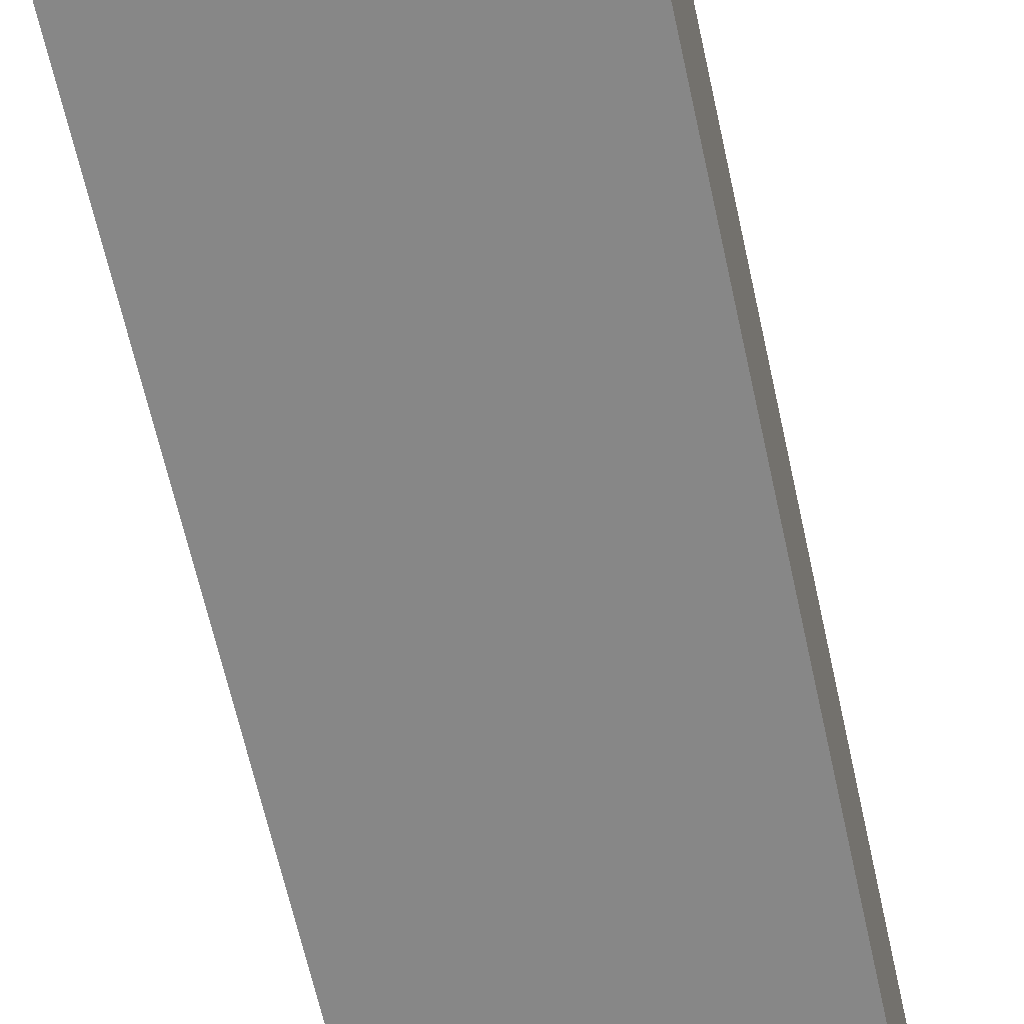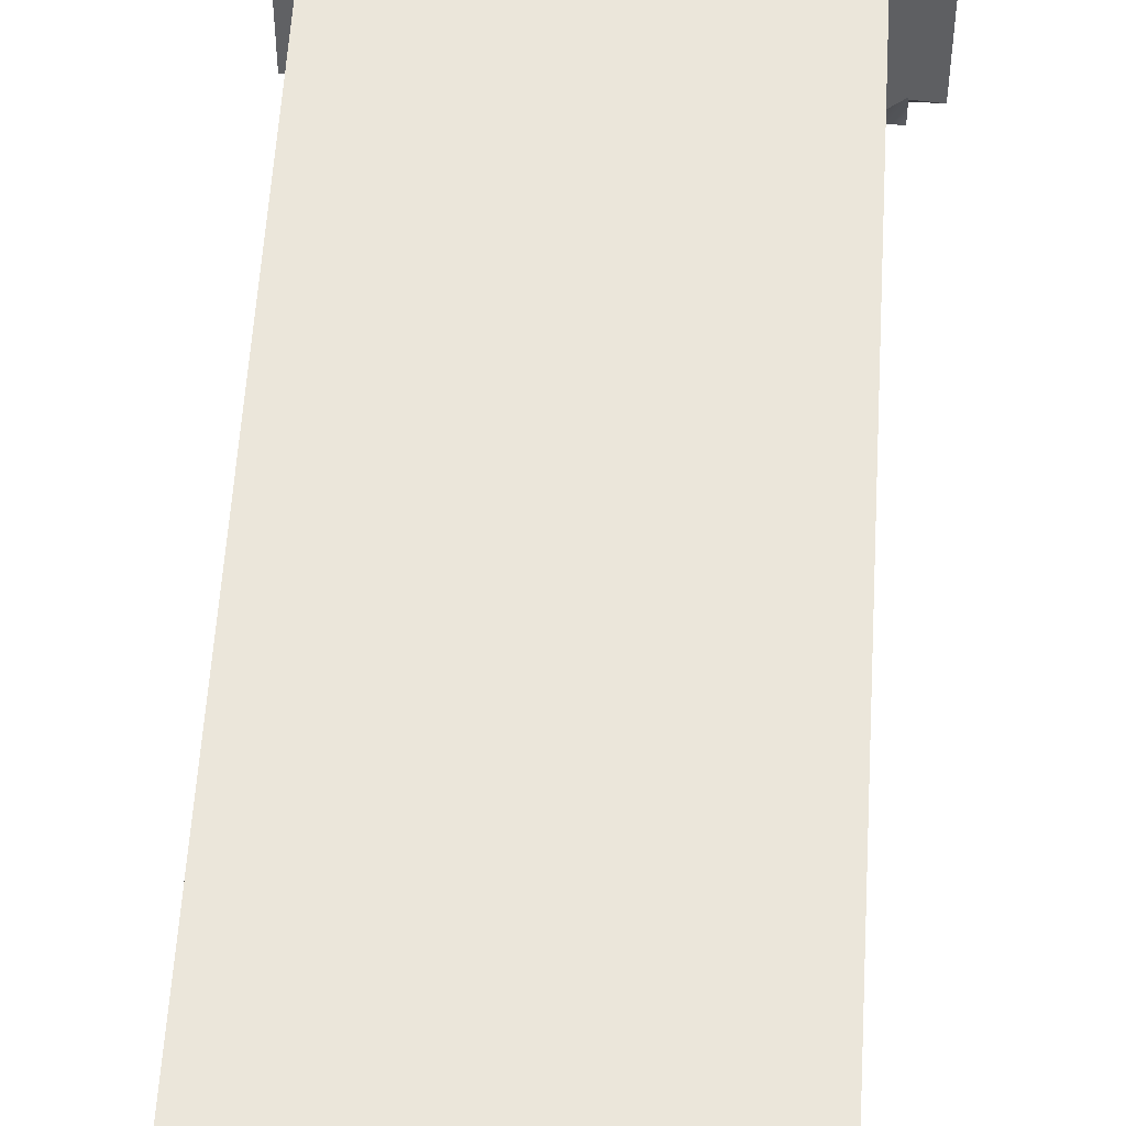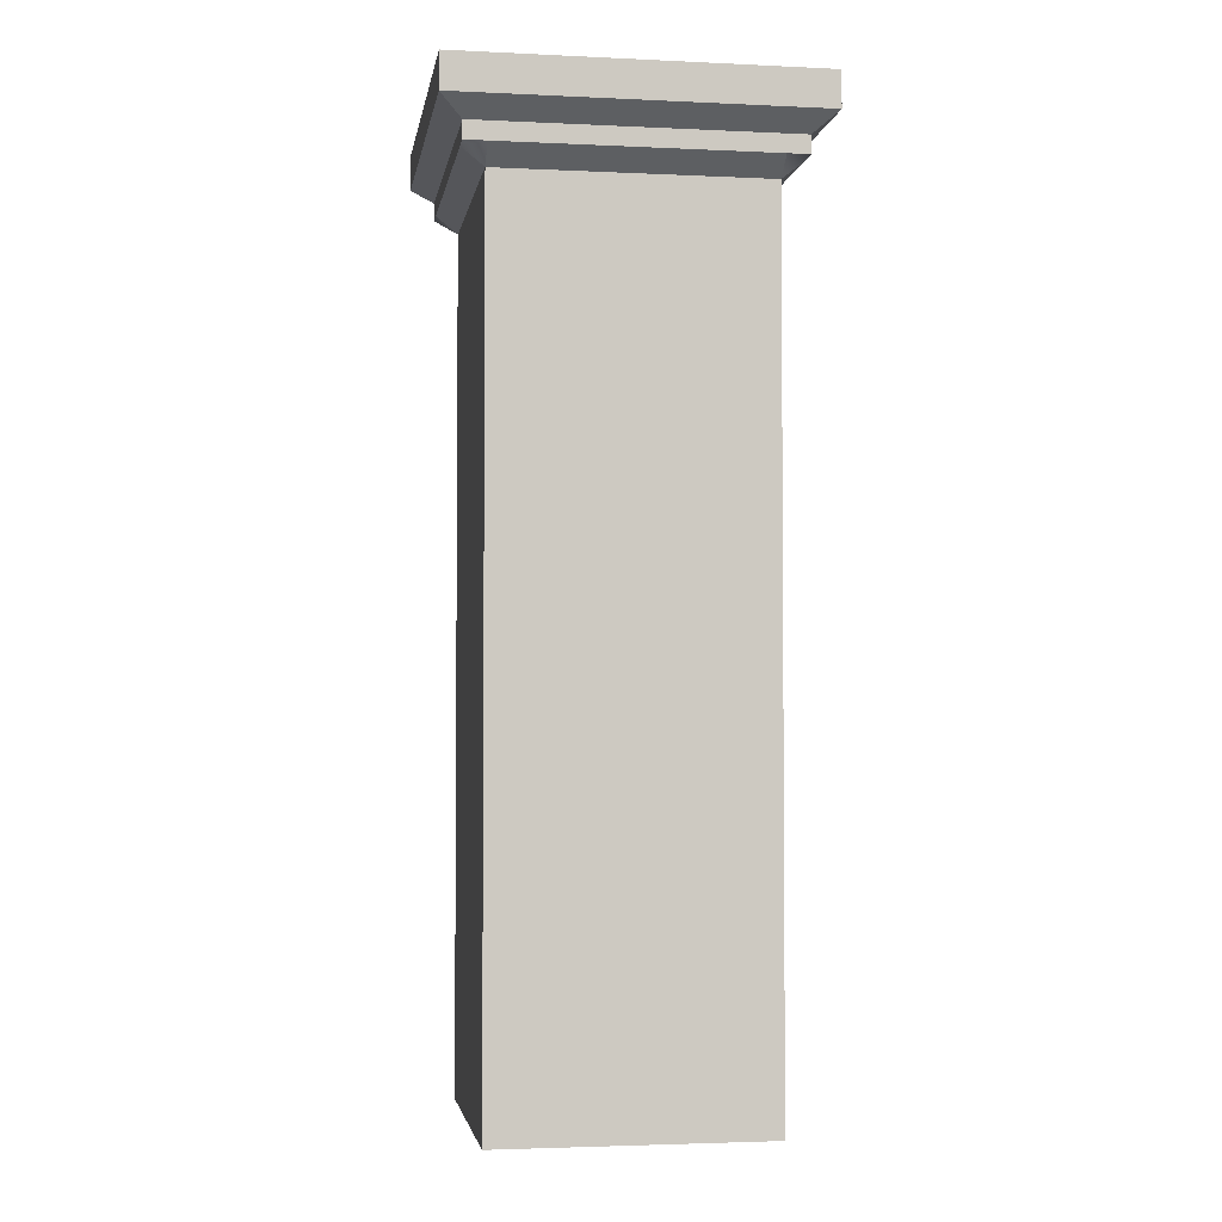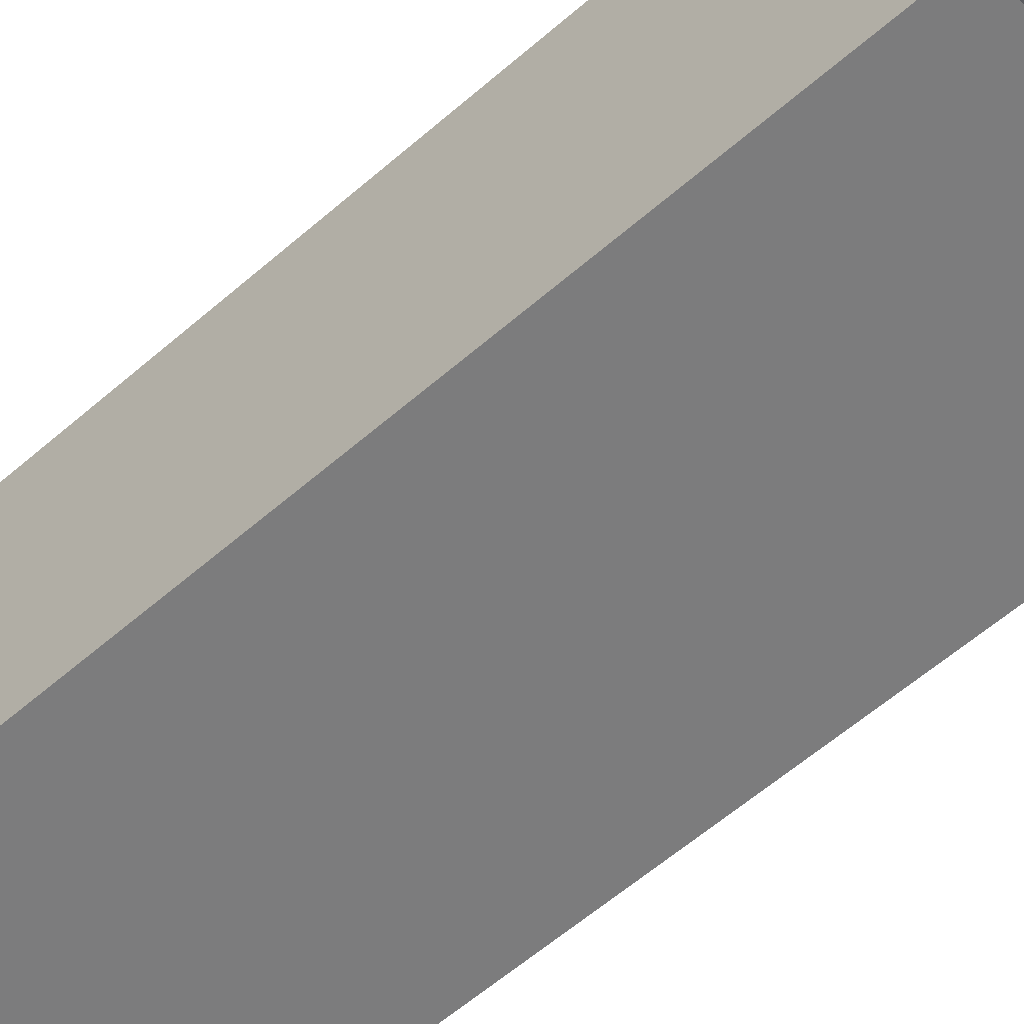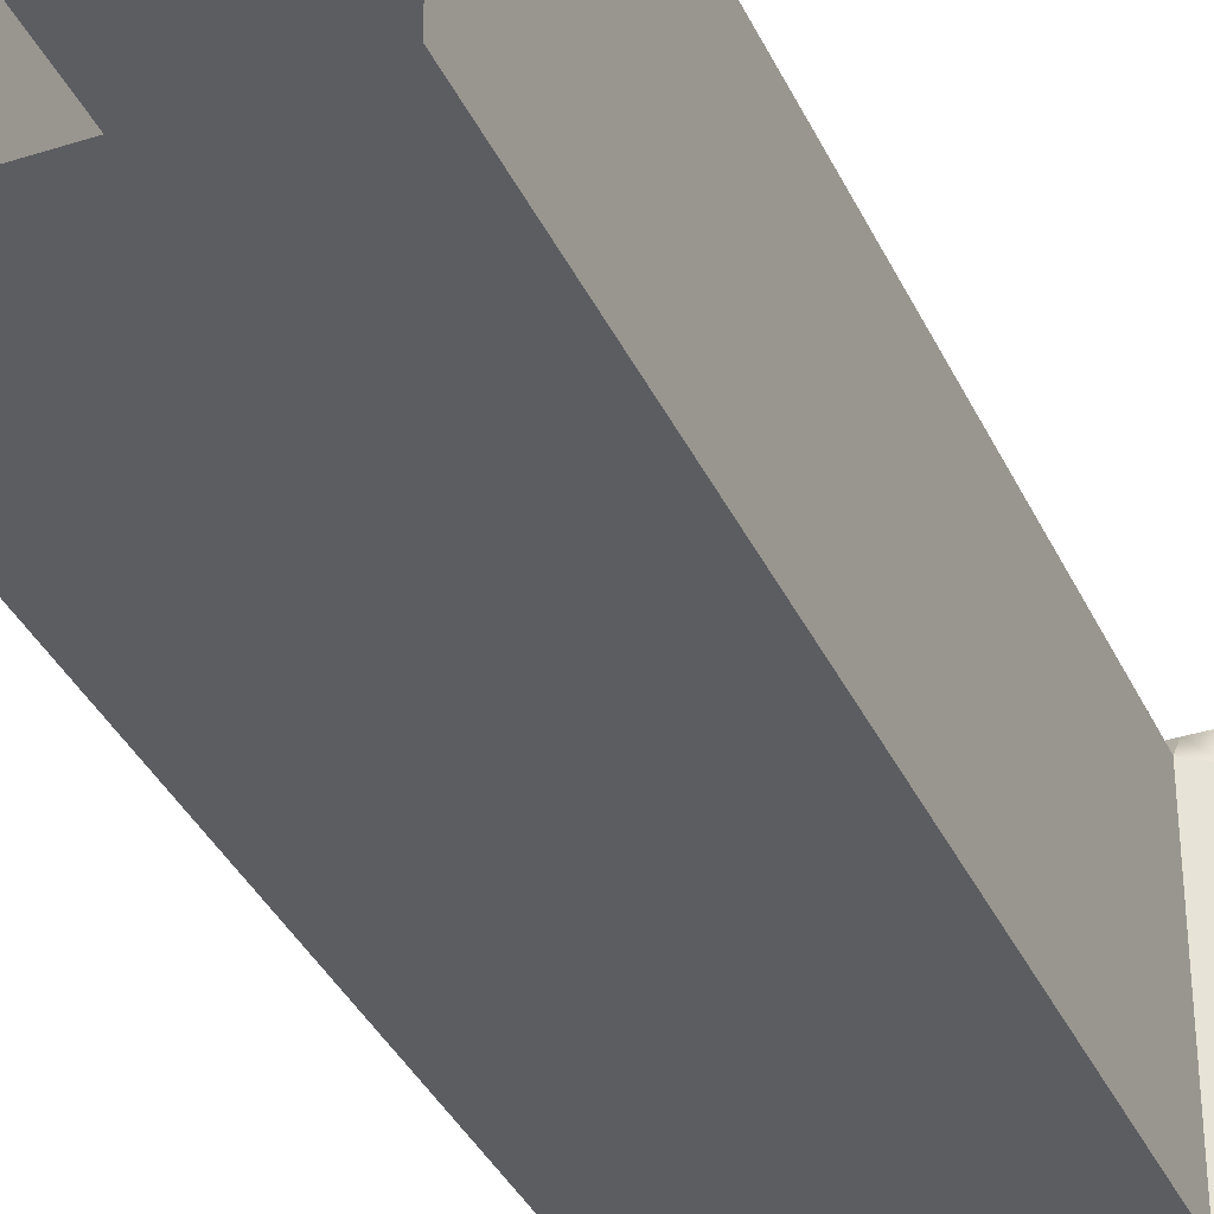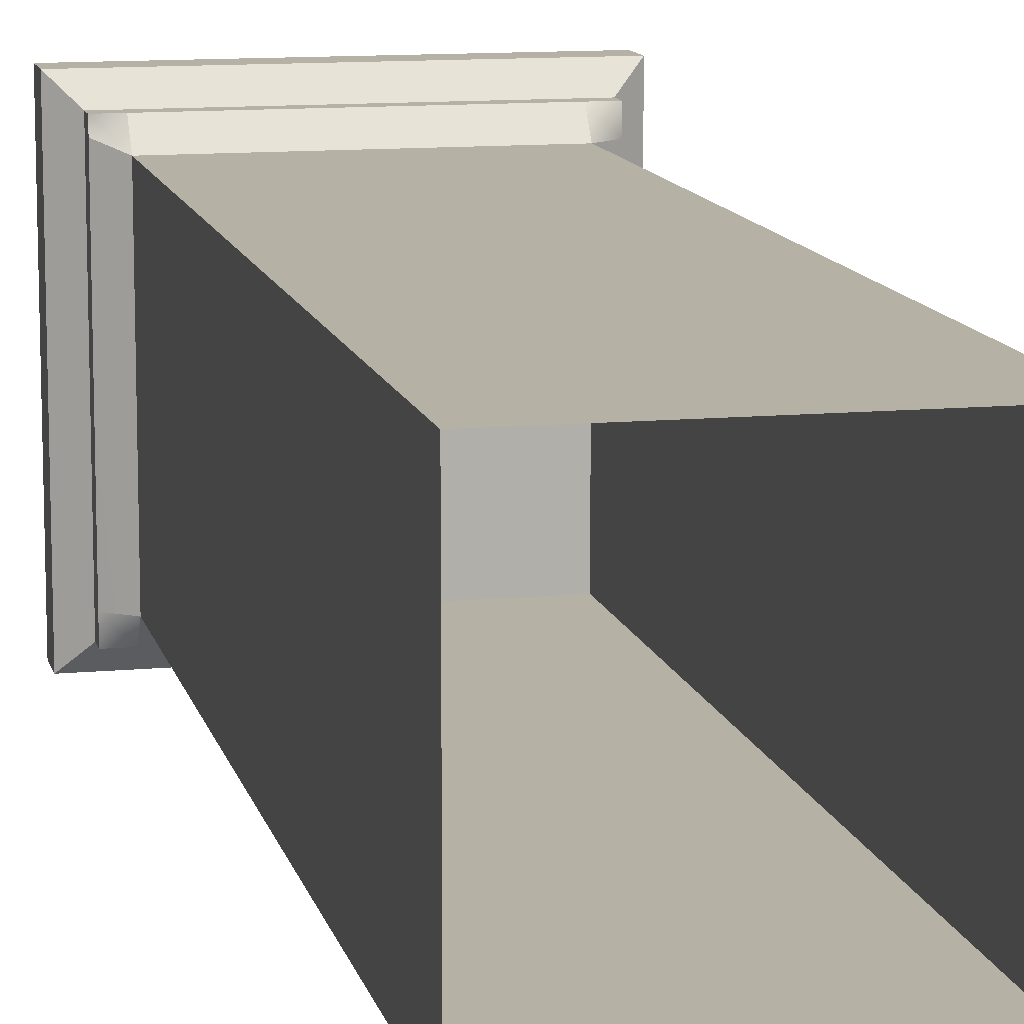
<metadata>
{"format":"obj","ext":"obj","renderer":"f3d","projection":"perspective","resolution":1024,"background":"white","views":[{"elev":-62.4,"azim":-167.8,"up":"+Z"},{"elev":54.7,"azim":3.4,"up":"+Z"},{"elev":-3.1,"azim":80.9,"up":"+Y"},{"elev":-58.8,"azim":132.0,"up":"+Z"},{"elev":-36.3,"azim":22.7,"up":"+Z"},{"elev":11.8,"azim":-12.7,"up":"+Z"}]}
</metadata>
<code>
o stairs-column-medium
g stairs-column-medium
v -0.375 -1.325 -0.375
v 0.375 -1.325 -0.375
v -0.375 1.075 -0.375
v 0.375 1.075 -0.375
v 0.375 -1.325 0.375
v 0.375 1.075 0.375
v -0.375 -1.325 0.375
v -0.375 1.075 0.375
v 0.4375 1.125 -0.375
v 0.4375 1.125 0.375
v -0.4375 1.124 0.4
v -0.4375 1.125 -0.375
v -0.375 1.125 0.4375
v -0.4375 1.125 0.4375
v 0.375 1.125 0.4375
v 0.4375 1.125 0.4375
v 0.375 1.125 -0.4375
v 0.4376 1.125 -0.4375
v -0.375 1.125 -0.4375
v -0.4375 1.125 -0.4375
v 0.5001 1.325 -0.5001
v 0.375 1.325 -0.5001
v -0.375 1.325 -0.5001
v -0.5001 1.325 -0.5001
v -0.5001 1.325 -0.375
v -0.5001 1.325 0.375
v -0.5001 1.325 0.5001
v -0.375 1.325 0.5001
v 0.375 1.325 0.5001
v 0.5001 1.325 0.5001
v 0.5001 1.325 0.375
v 0.5001 1.325 -0.375
v 0.375 1.175 -0.4375
v -0.375 1.175 -0.4375
v 0.375 1.225 -0.5001
v -0.375 1.225 -0.5001
v -0.4375 1.175 -0.375
v -0.4375 1.175 0.375
v -0.5001 1.225 -0.375
v -0.5001 1.225 0.375
v 0.4375 1.175 0.375
v 0.4375 1.175 -0.375
v 0.5001 1.225 0.375
v 0.5001 1.225 -0.375
v -0.375 1.175 0.4375
v 0.375 1.175 0.4375
v -0.375 1.225 0.5001
v 0.375 1.225 0.5001
v 0.4376 1.175 -0.4375
v 0.5001 1.225 -0.5001
v 0.4375 1.175 0.4375
v 0.5001 1.225 0.5001
v -0.4375 1.175 0.4375
v -0.5001 1.225 0.5001
v -0.4375 1.175 -0.4375
v -0.5001 1.225 -0.5001
g stairs-column-medium
f 22 32 21
f 25 23 24
f 25 22 23
f 32 22 25
f 32 25 26
f 32 26 31
f 29 30 31
f 26 29 31
f 26 28 29
f 26 27 28
f 4 2 1
f 1 3 4
f 6 5 2
f 2 4 6
f 8 7 5
f 5 6 8
f 3 1 7
f 7 8 3
f 10 6 4
f 4 9 10
f 12 3 8
f 8 11 12
f 14 11 8
f 8 13 14
f 13 8 6
f 6 15 13
f 15 6 10
f 10 16 15
f 18 9 4
f 4 17 18
f 17 4 3
f 3 19 17
f 19 3 12
f 12 20 19
f 33 17 19
f 19 34 33
f 35 33 34
f 34 36 35
f 38 37 12
f 12 11 38
f 40 39 37
f 37 38 40
f 41 10 9
f 9 42 41
f 43 41 42
f 42 44 43
f 46 45 13
f 13 15 46
f 48 47 45
f 45 46 48
f 50 49 33
f 33 35 50
f 49 18 17
f 17 33 49
f 51 46 15
f 15 16 51
f 52 48 46
f 46 51 52
f 47 54 53
f 53 45 47
f 45 53 14
f 14 13 45
f 34 19 20
f 20 55 34
f 36 34 55
f 55 56 36
f 53 38 11
f 11 14 53
f 54 40 38
f 38 53 54
f 52 51 41
f 41 43 52
f 51 16 10
f 10 41 51
f 42 9 18
f 18 49 42
f 44 42 49
f 49 50 44
f 39 56 55
f 55 37 39
f 37 55 20
f 20 12 37
f 32 44 50
f 50 21 32
f 21 50 35
f 35 22 21
f 23 36 56
f 56 24 23
f 24 56 39
f 39 25 24
f 22 35 36
f 36 23 22
f 25 39 40
f 40 26 25
f 31 43 44
f 44 32 31
f 30 52 43
f 43 31 30
f 29 48 52
f 52 30 29
f 28 47 48
f 48 29 28
f 27 54 47
f 47 28 27
f 26 40 54
f 54 27 26

</code>
